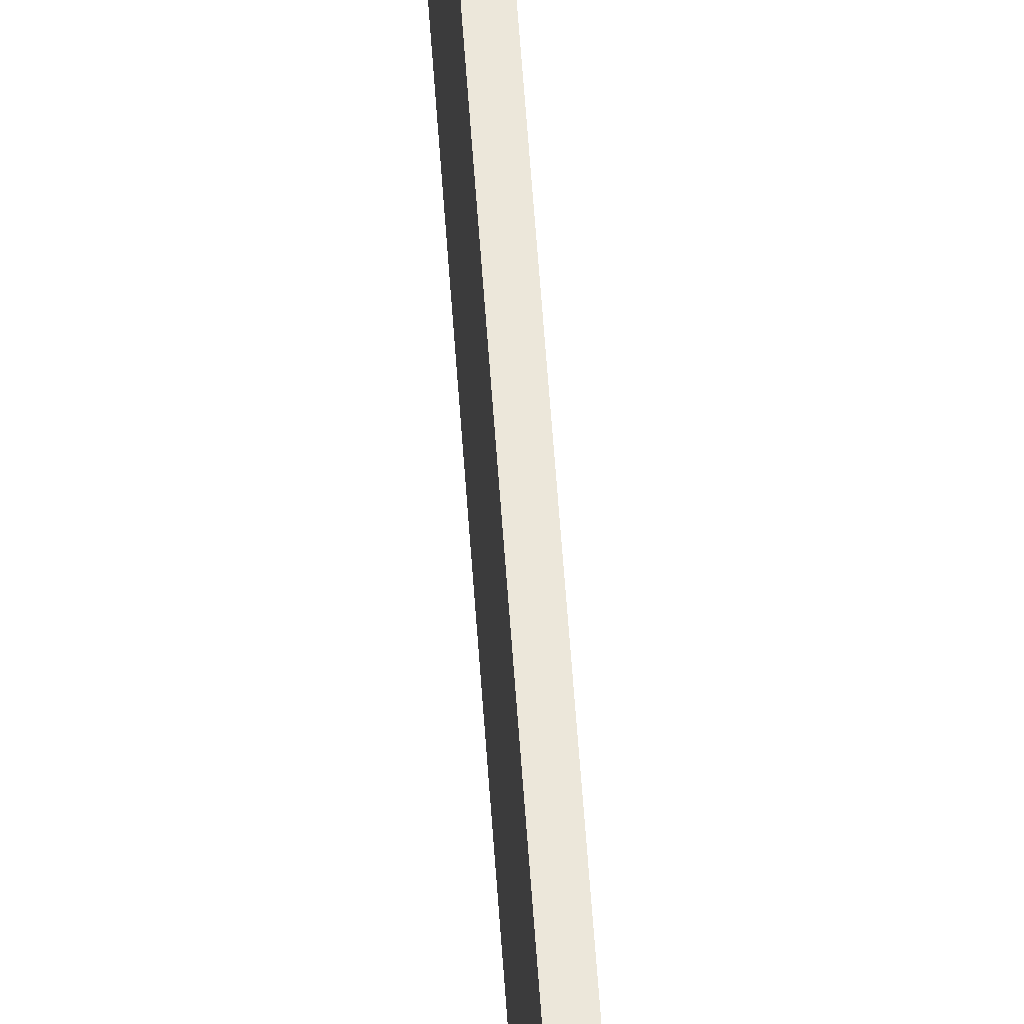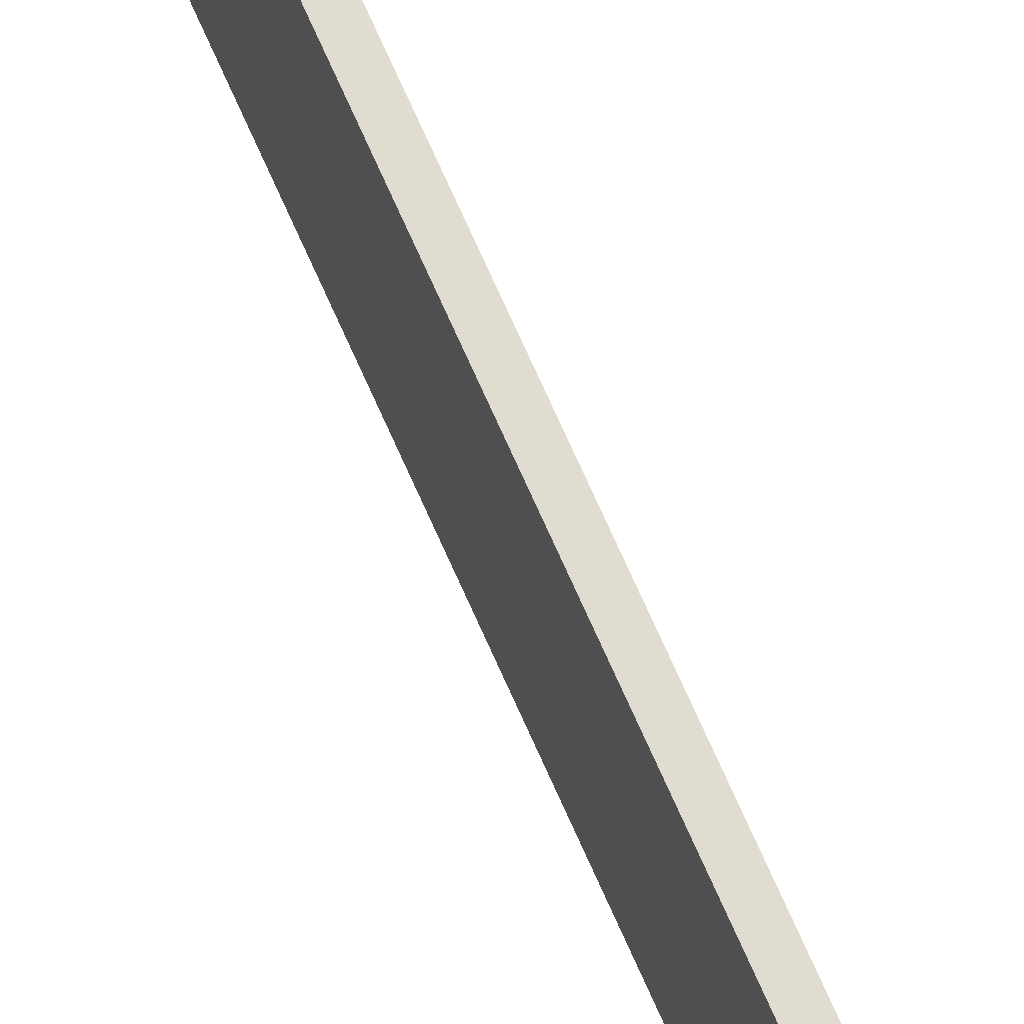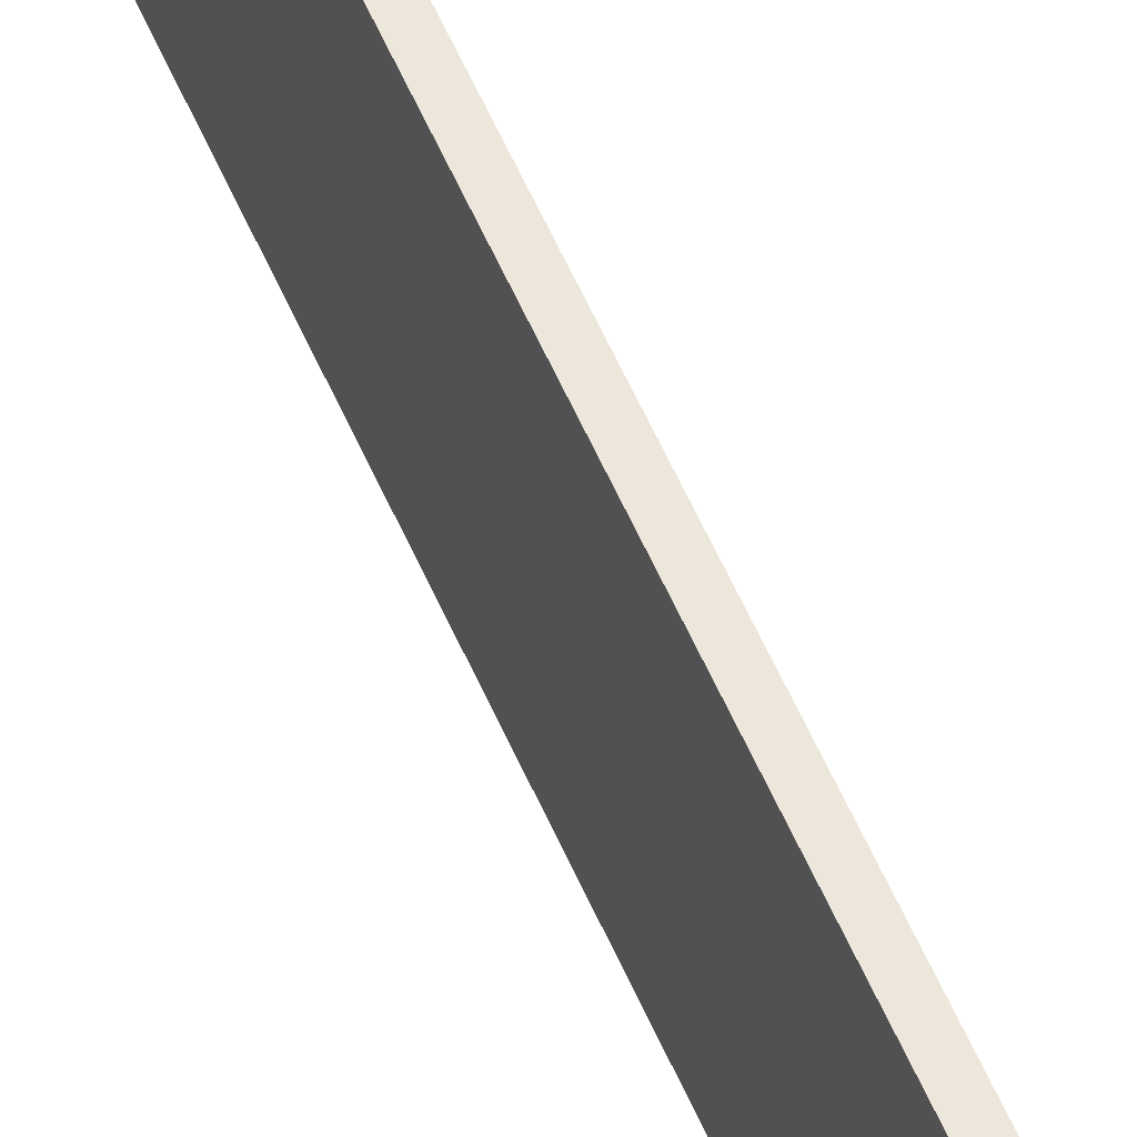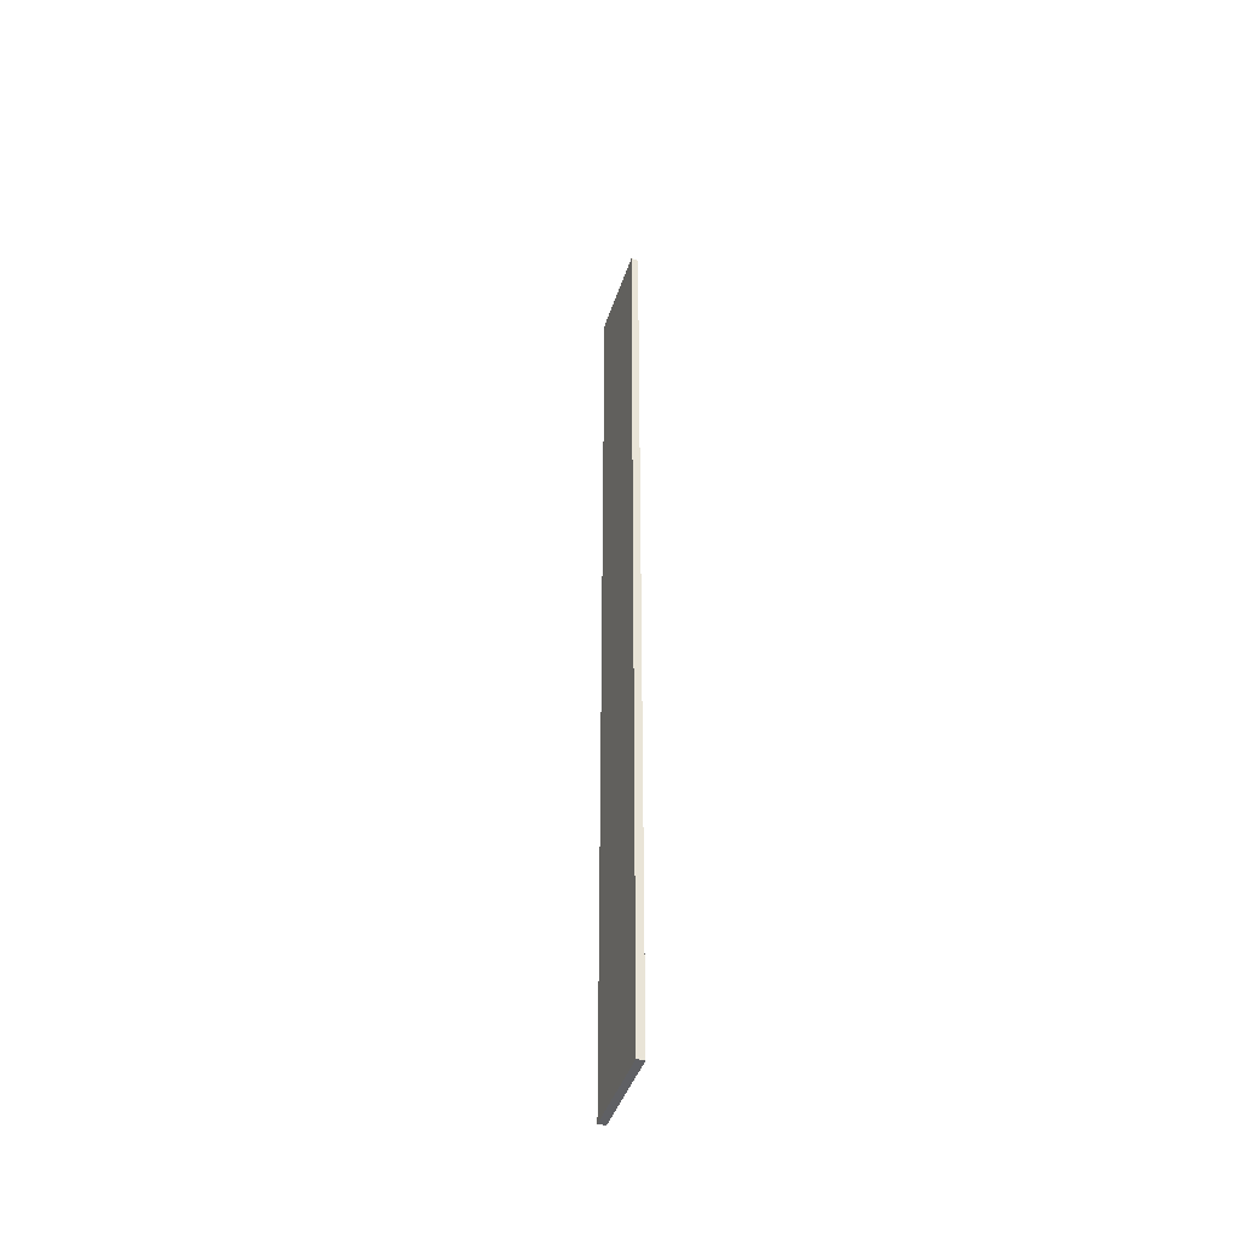
<metadata>
{"format":"obj","ext":"obj","renderer":"f3d","projection":"perspective","resolution":1024,"background":"white","views":[{"elev":51.6,"azim":-3.6,"up":"+Y"},{"elev":69.7,"azim":-23.6,"up":"+Y"},{"elev":53.8,"azim":-22.4,"up":"+Y"},{"elev":-44.6,"azim":-18.0,"up":"+Z"}]}
</metadata>
<code>
o Cube.005_Cube.003
v 432 -0.000989 -111.1
v 433.4 -0.000989 -111.1
v 433.4 -0.000989 74.55
v 432 -0.000989 74.55
v 432 17.63 -111.1
v 433.4 17.63 -111.1
v 433.4 17.63 74.55
v 432 17.63 74.55
f 5 6 2 1
f 6 7 3 2
f 7 8 4 3
f 8 5 1 4
f 1 2 3 4
f 8 7 6 5

</code>
